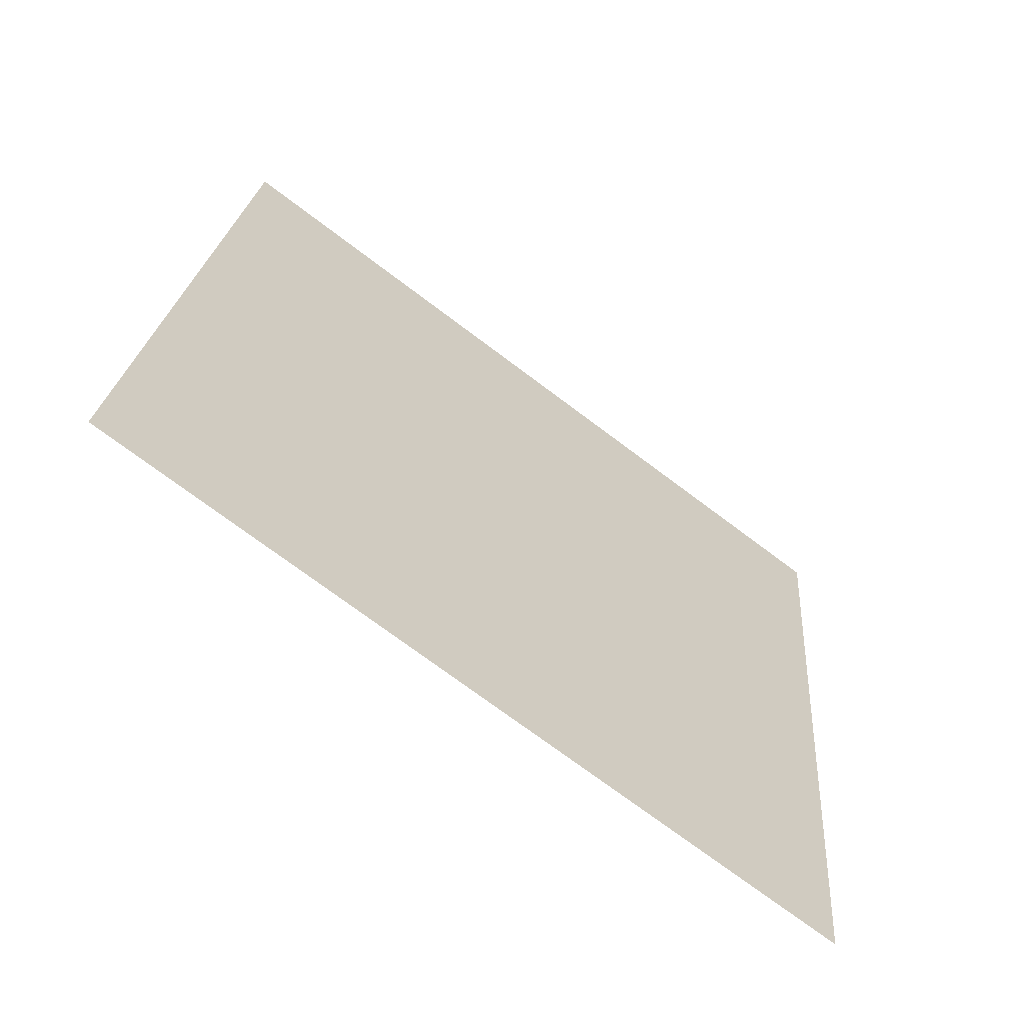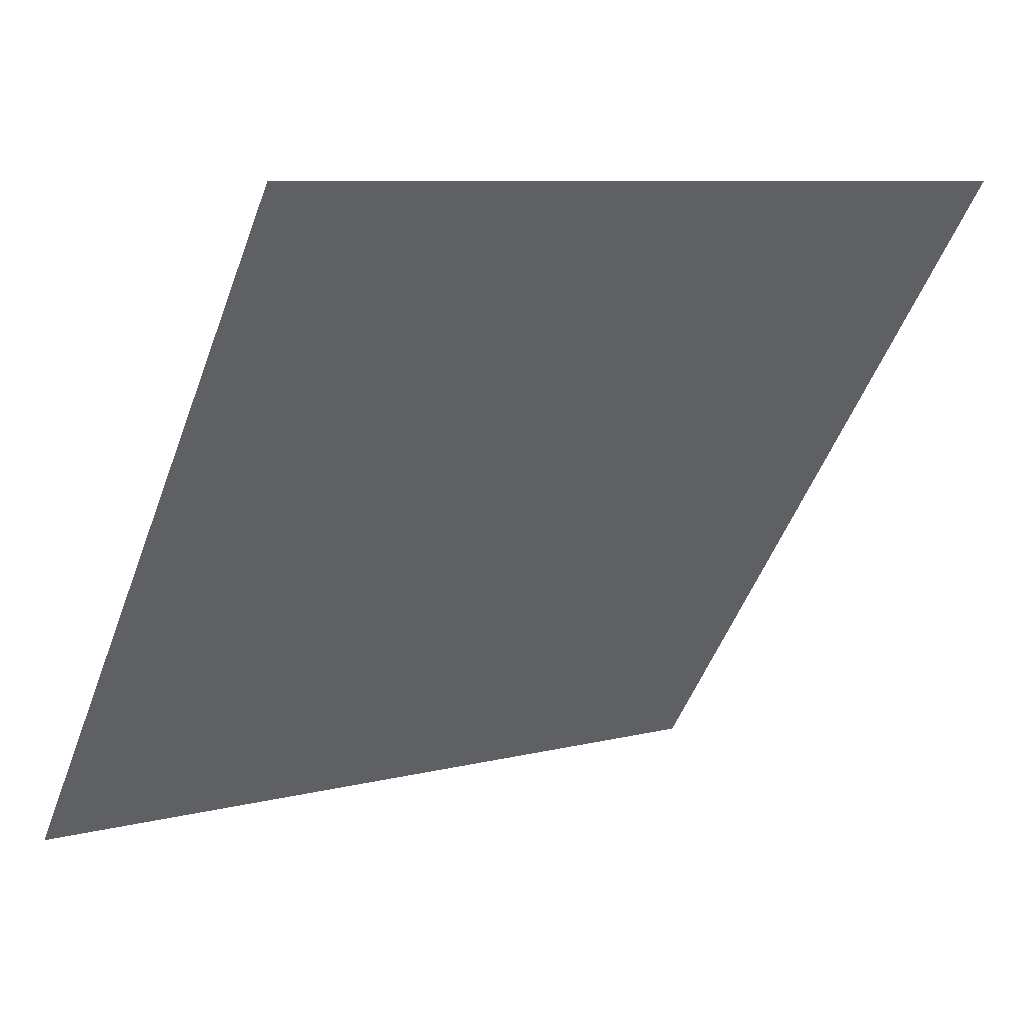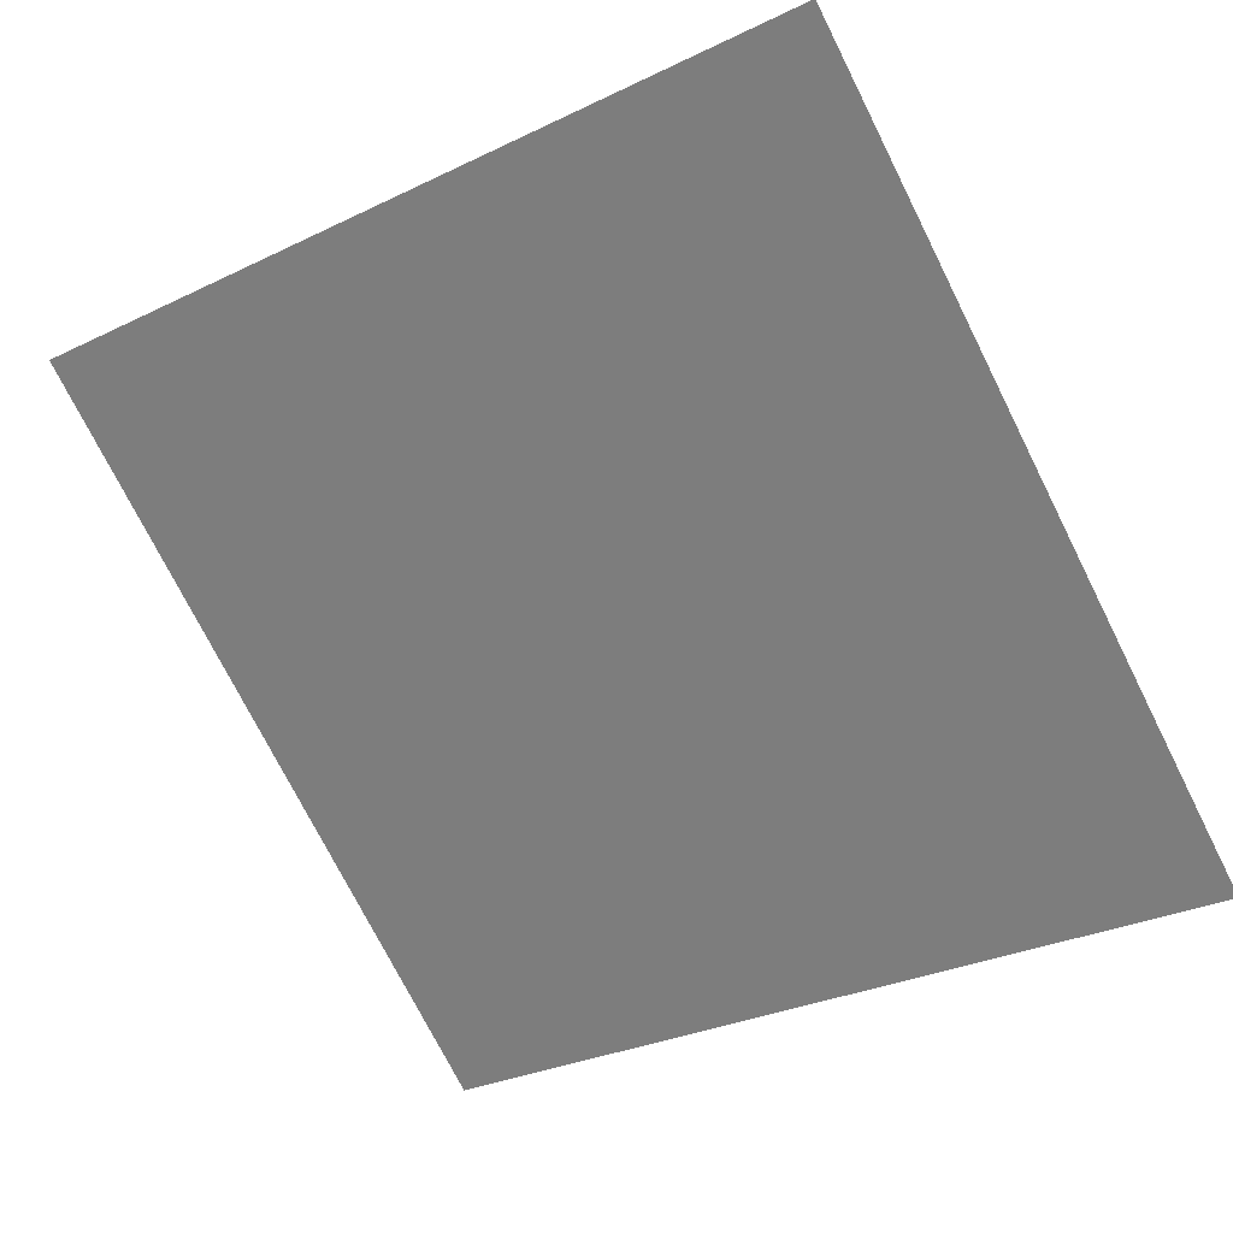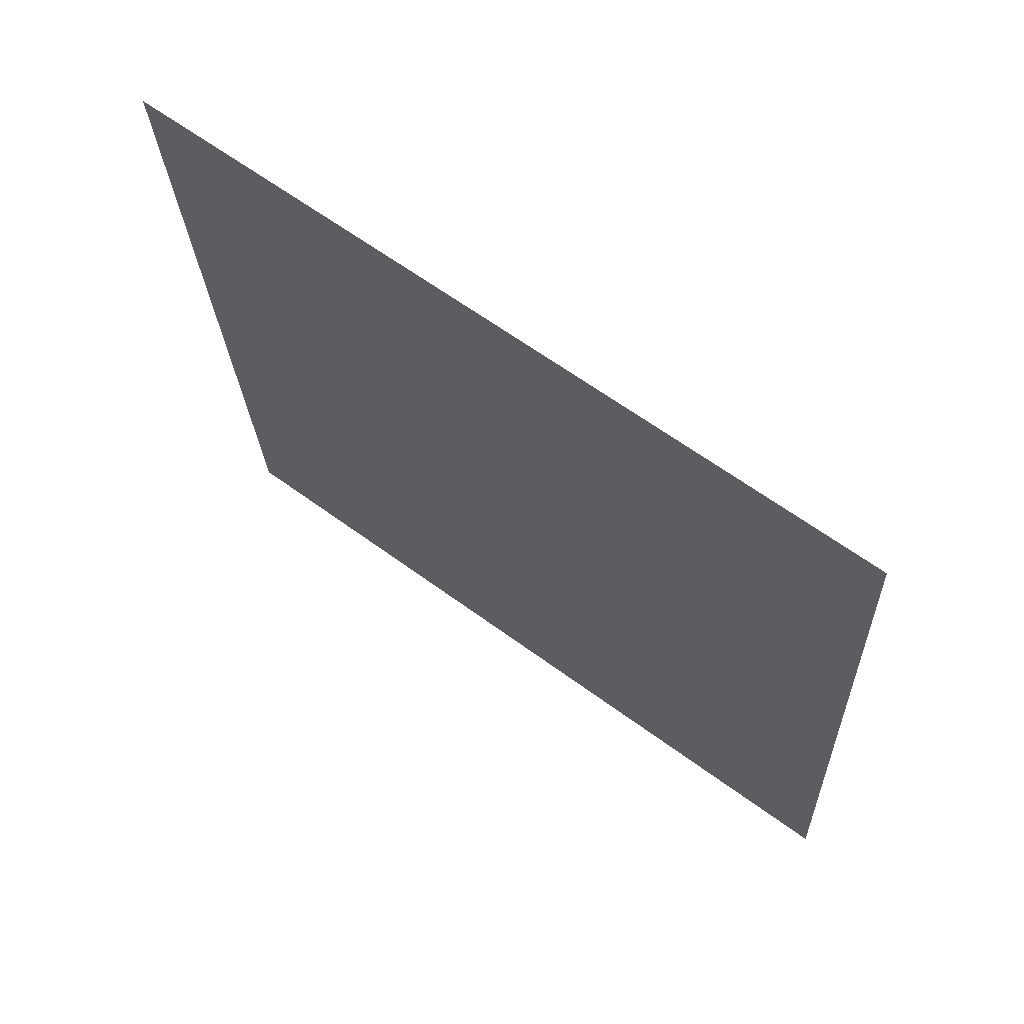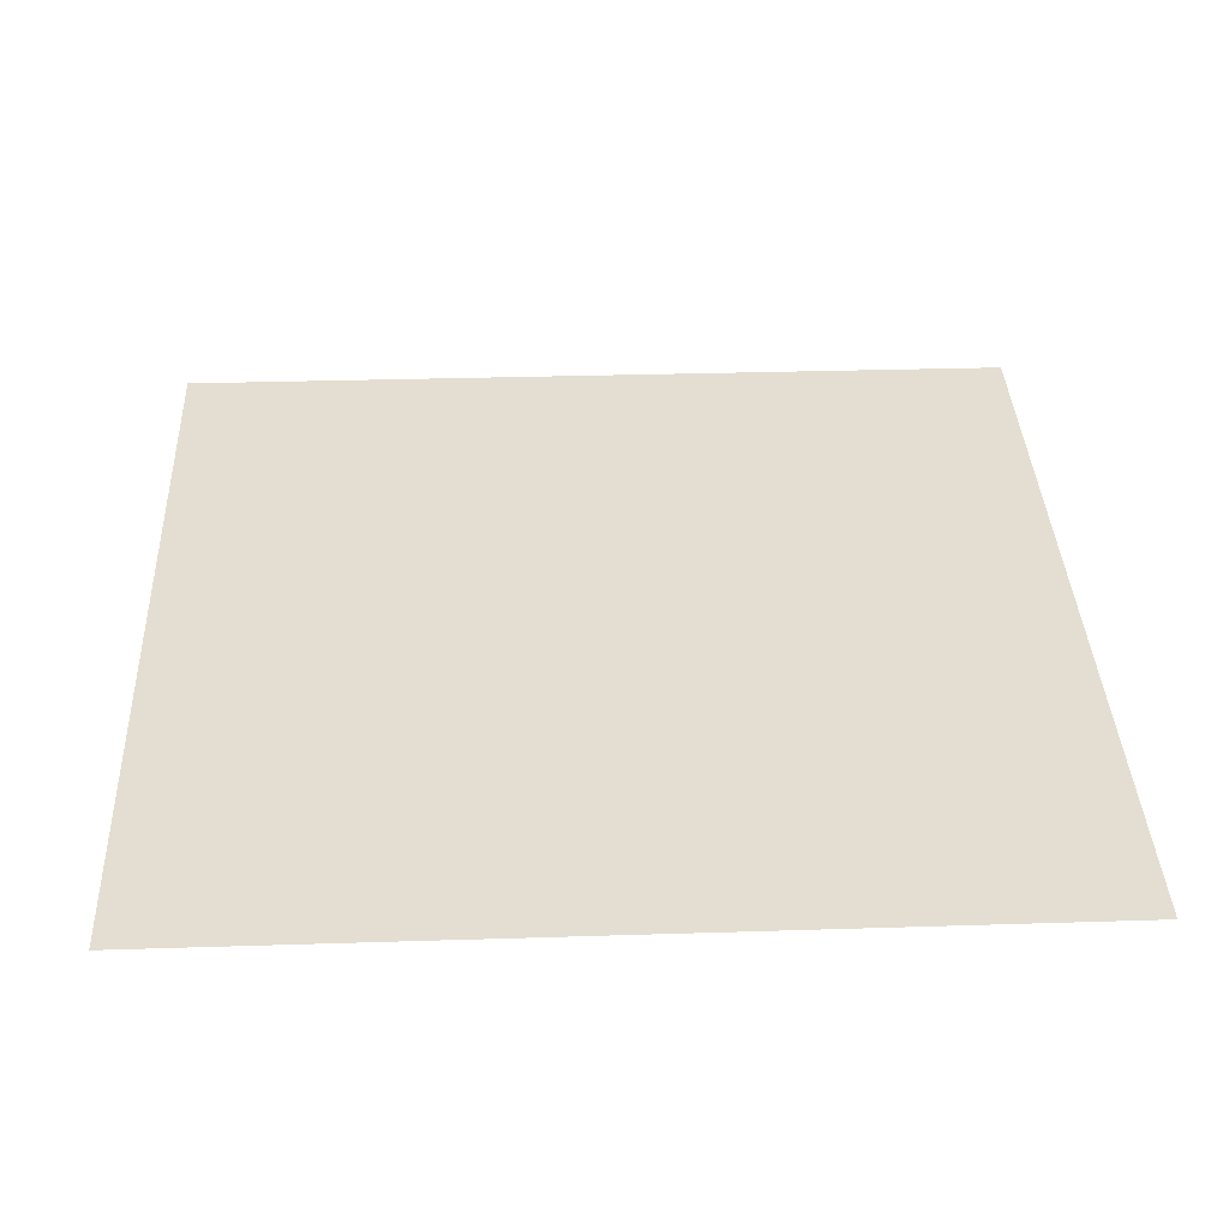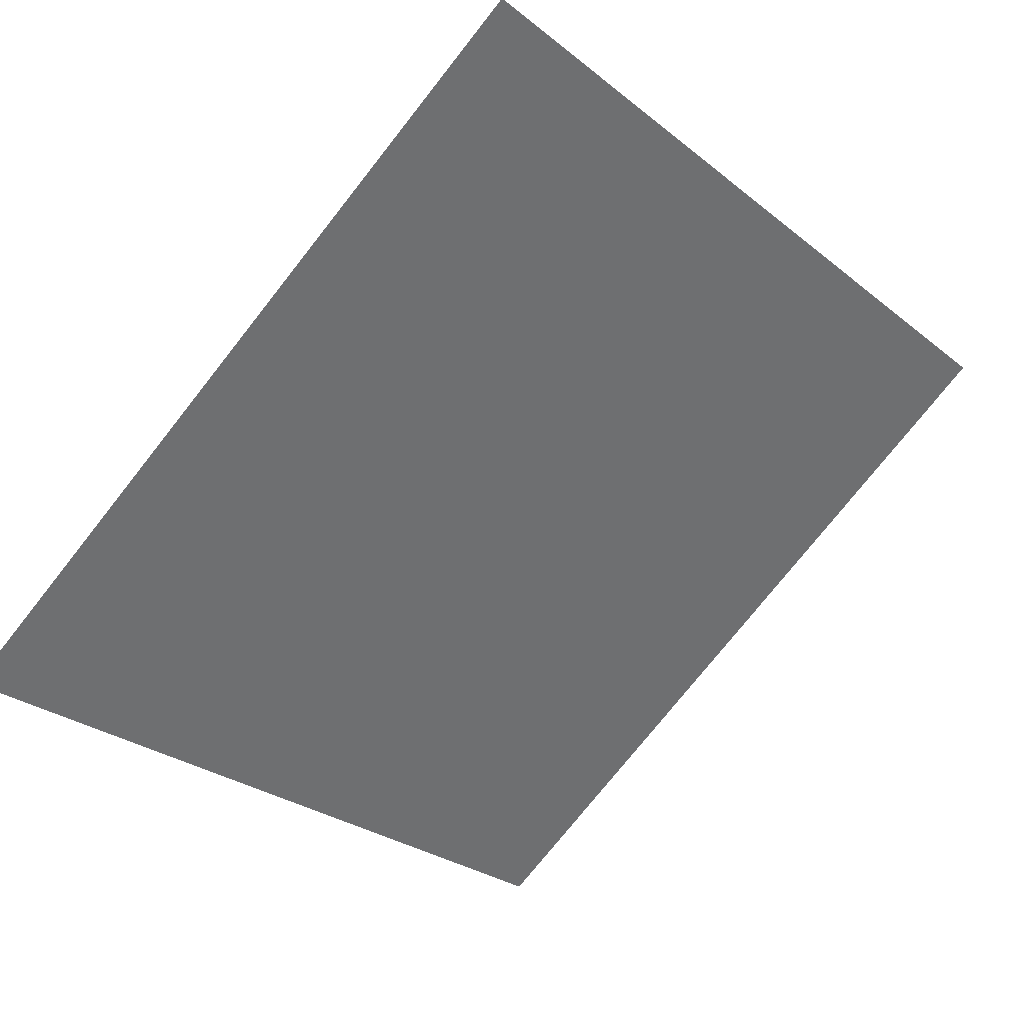
<metadata>
{"format":"obj","ext":"obj","renderer":"f3d","projection":"perspective","resolution":1024,"background":"white","views":[{"elev":21.6,"azim":95.0,"up":"+Y"},{"elev":7.5,"azim":143.6,"up":"+Z"},{"elev":-32.4,"azim":35.5,"up":"+Y"},{"elev":-25.4,"azim":92.9,"up":"+Y"},{"elev":-0.8,"azim":178.2,"up":"+Y"},{"elev":-25.9,"azim":-49.5,"up":"+Y"}]}
</metadata>
<code>
v -0.1976 0.9755 0.756
v -0.2042 0.9756 0.7561
v -0.204 0.9796 0.7613
v -0.1975 0.9794 0.7613
f 4 3 2 1

</code>
